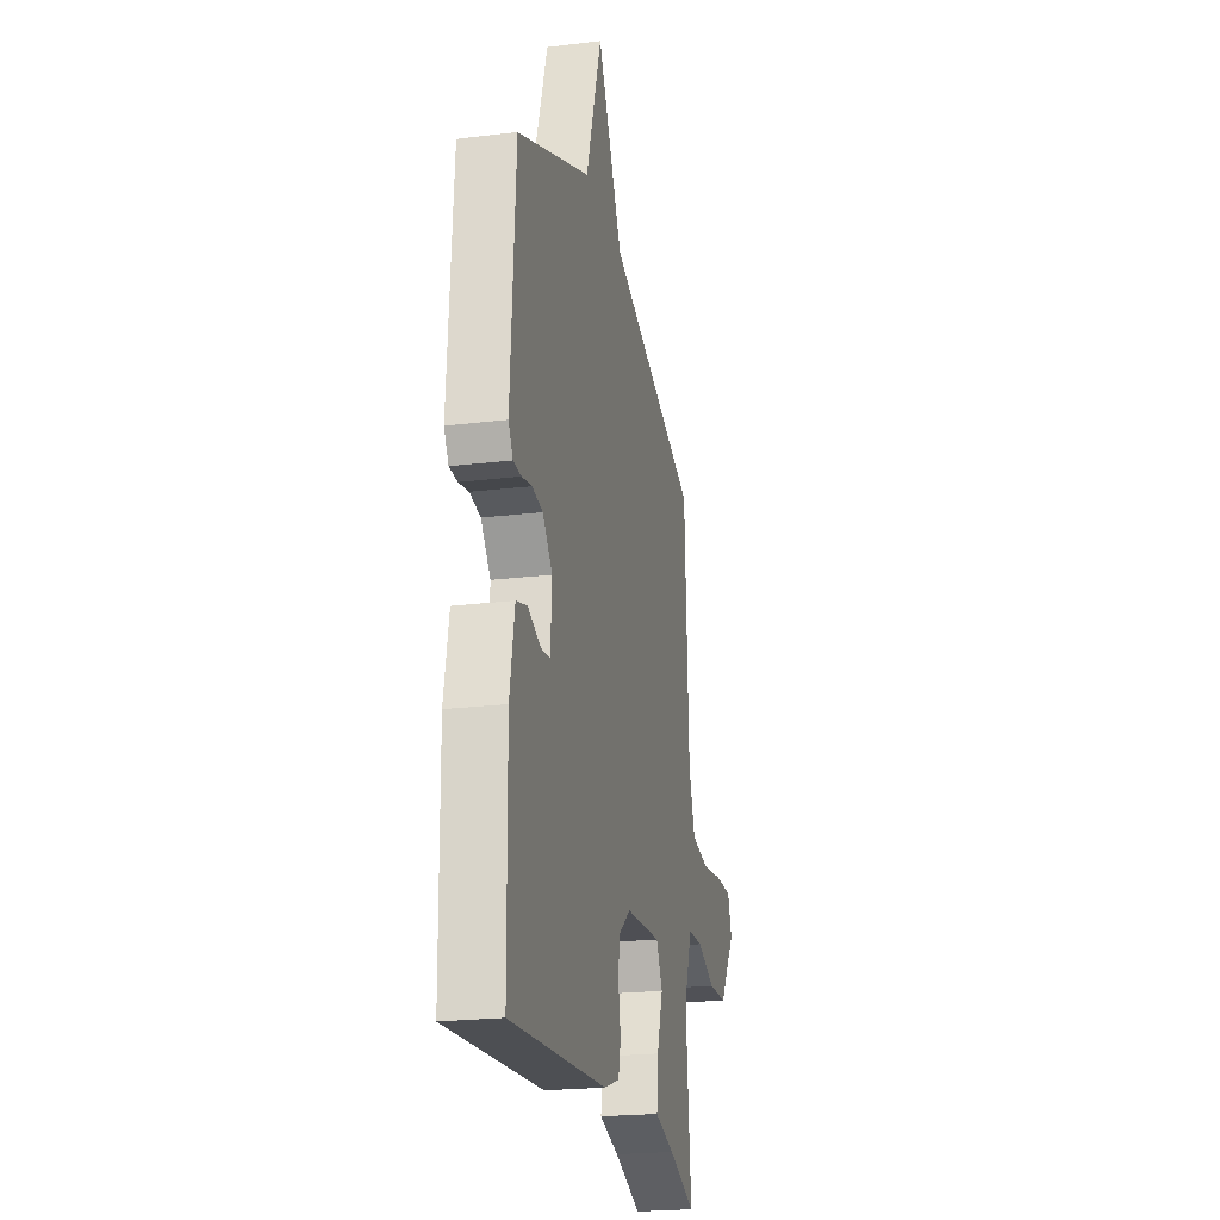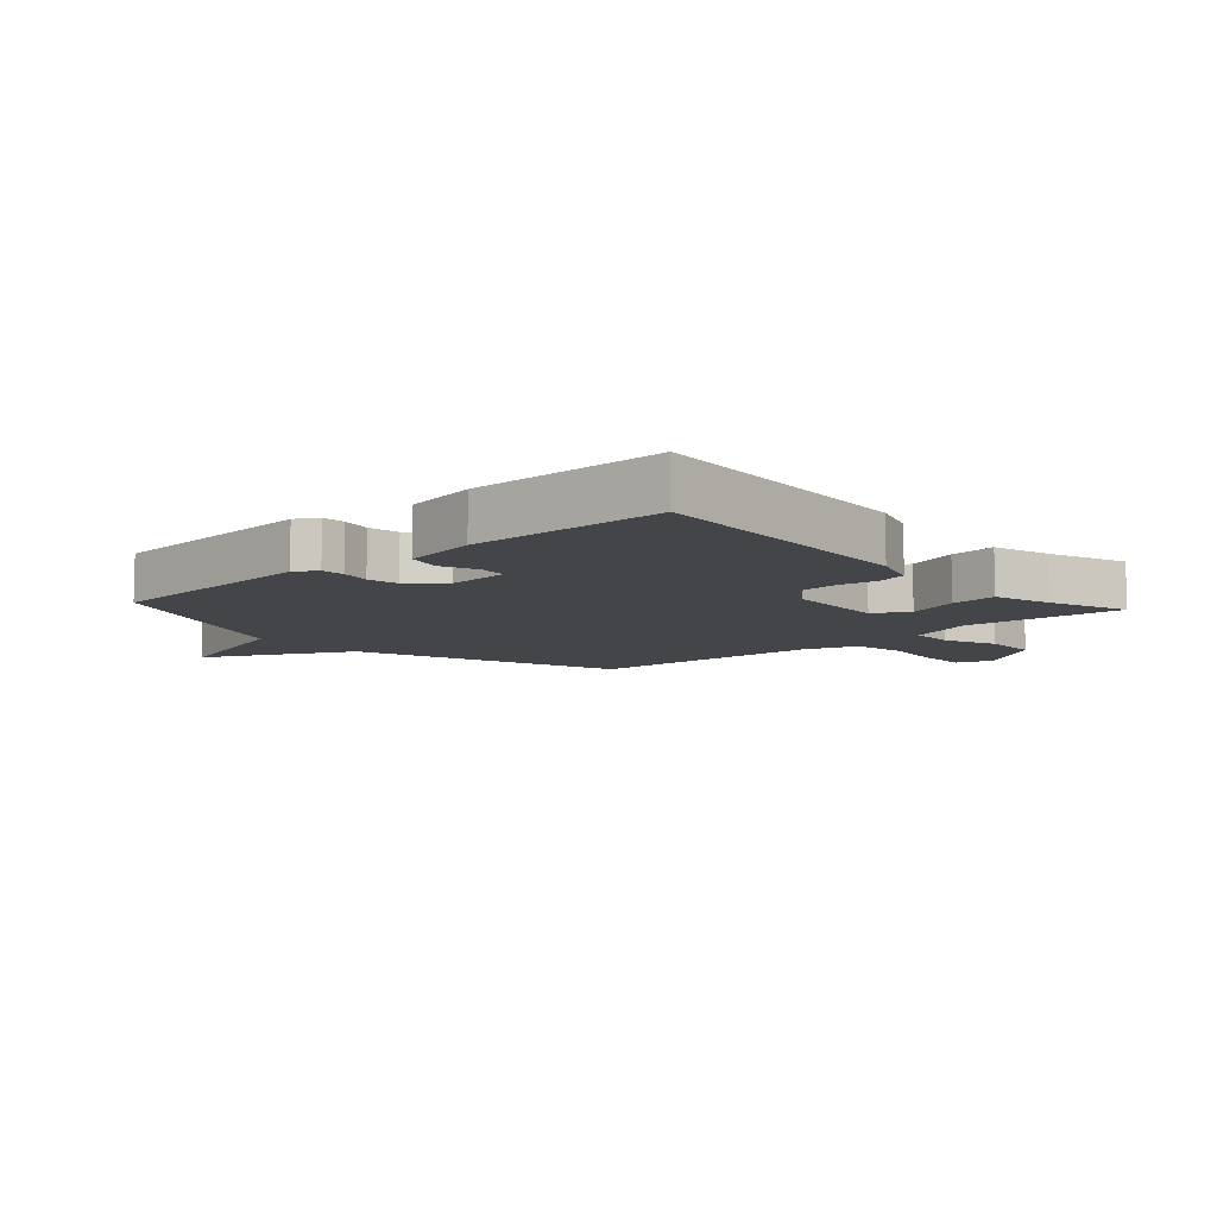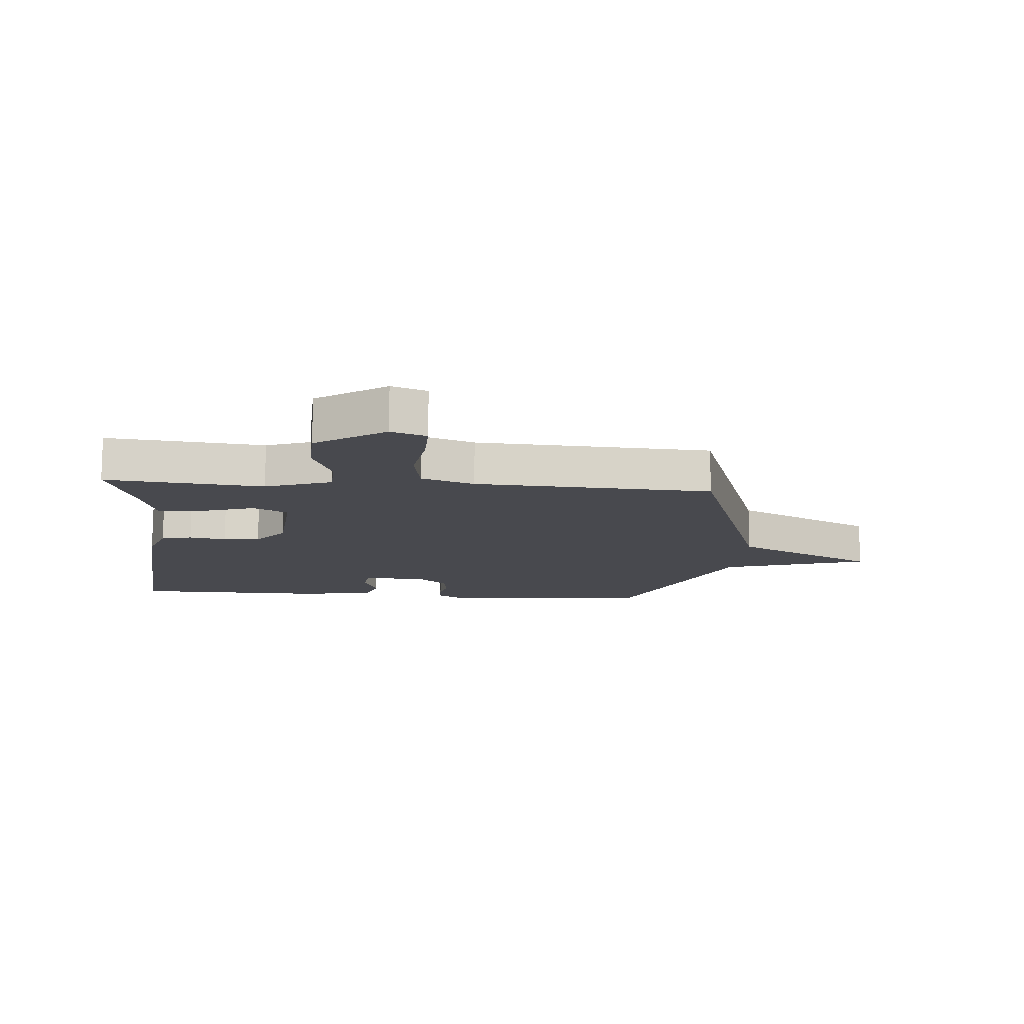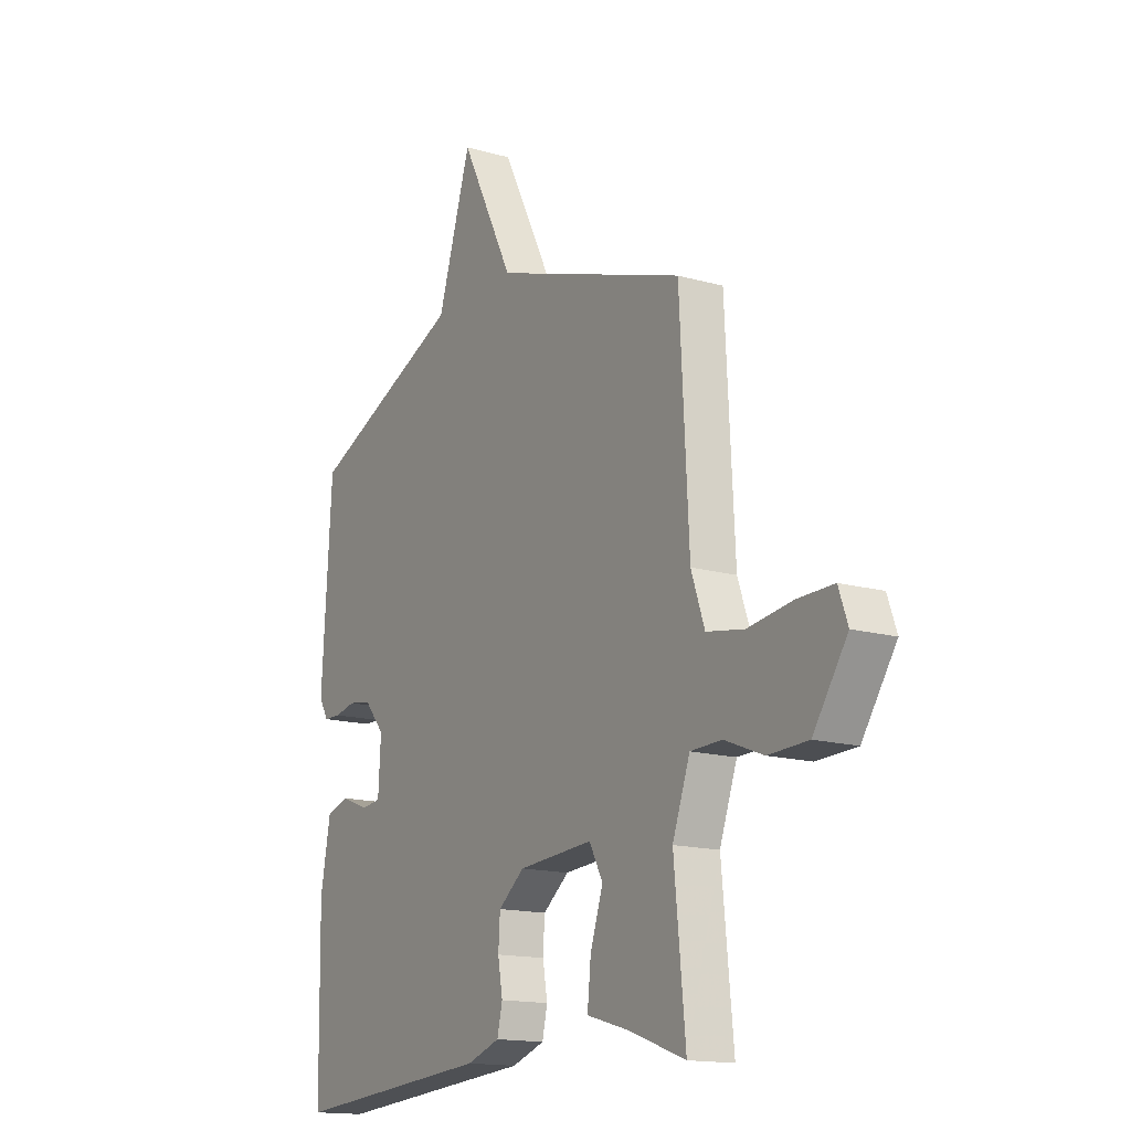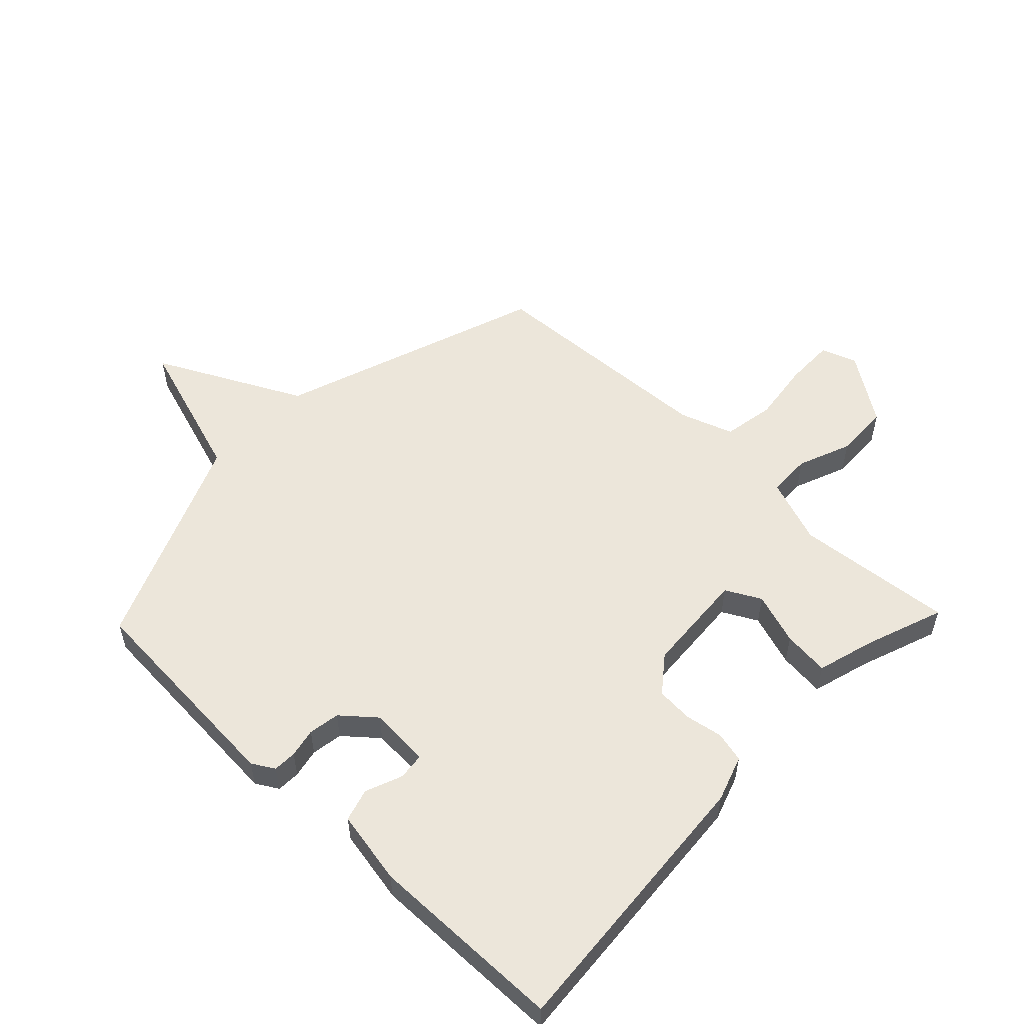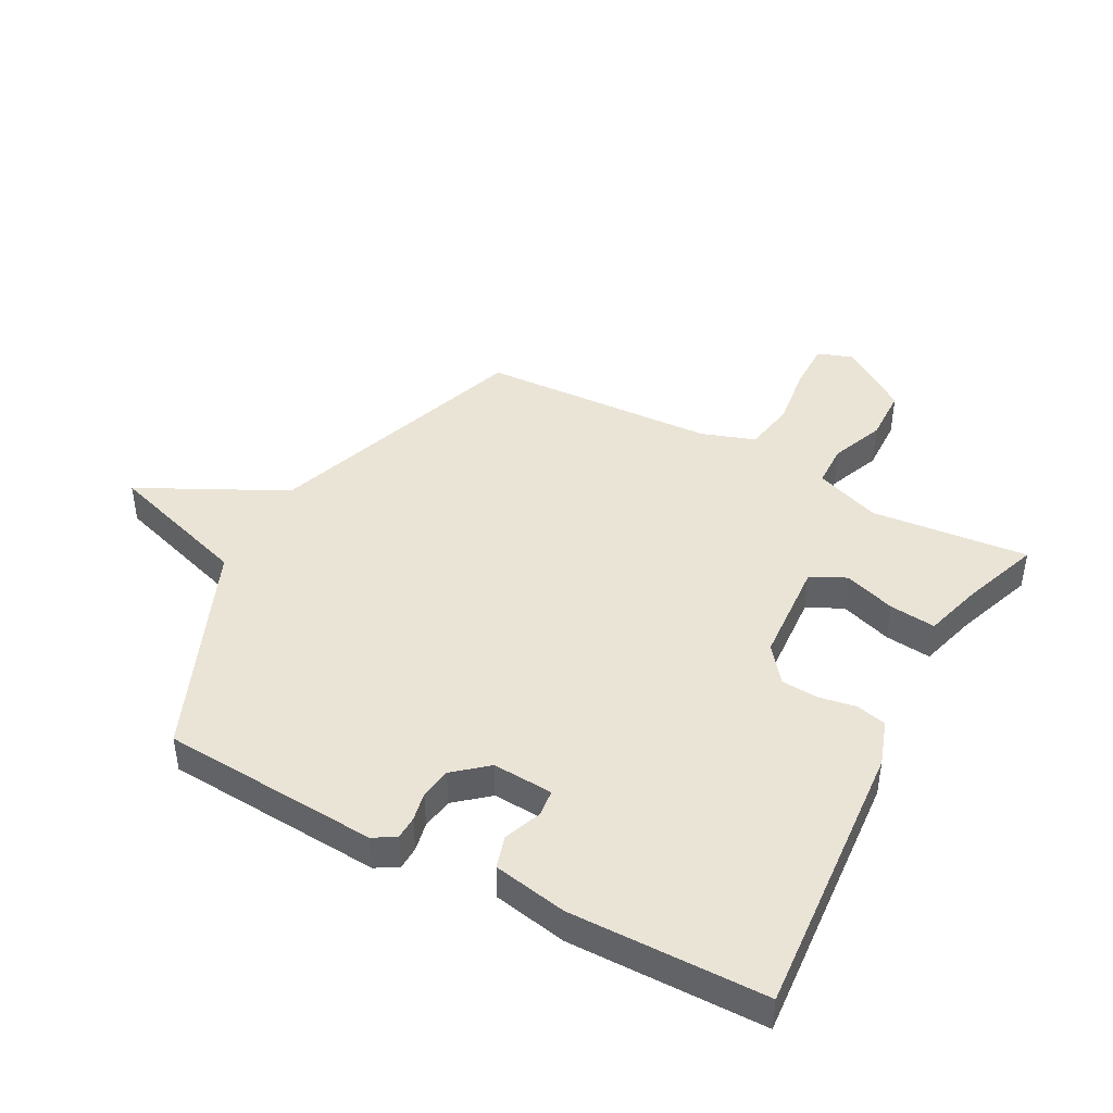
<metadata>
{"format":"obj","ext":"obj","renderer":"f3d","projection":"perspective","resolution":1024,"background":"white","views":[{"elev":-22.2,"azim":101.9,"up":"+Z"},{"elev":-8.7,"azim":132.3,"up":"+Y"},{"elev":-12.6,"azim":-94.8,"up":"+Y"},{"elev":-15.3,"azim":-121.0,"up":"+Z"},{"elev":54.5,"azim":133.9,"up":"+Y"},{"elev":43.6,"azim":118.4,"up":"+Y"}]}
</metadata>
<code>
v 0.5 0.07 -0.5
v 0.034 0.07 -0.463
v -0.042 0.07 -0.437
v -0.054 0.07 -0.386
v -0.043 0.07 -0.324
v -0.047 0.07 -0.263
v -0.107 0.07 -0.216
v -0.279 0.07 -0.204
v -0.31 0.07 -0.262
v -0.281 0.07 -0.349
v -0.273 0.07 -0.426
v -0.369 0.07 -0.453
v -0.5 0.07 -0.5
v -0.474 0.07 -0.237
v -0.514 0.07 -0.127
v -0.586 0.07 -0.125
v -0.675 0.07 -0.16
v -0.766 0.07 -0.157
v -0.844 0.07 -0.043
v -0.823 0.07 0.016
v -0.741 0.07 0.015
v -0.638 0.07 0.001
v -0.552 0.07 0.016
v -0.521 0.07 0.105
v -0.5 0.07 0.5
v -0.057 0.07 0.652
v 0.066 0.07 0.894
v 0.143 0.07 0.652
v 0.5 0.07 0.5
v 0.523 0.07 0.137
v 0.501 0.07 0.1
v 0.462 0.07 0.099
v 0.414 0.07 0.109
v 0.362 0.07 0.101
v 0.315 0.07 0.046
v 0.321 0.07 -0.055
v 0.366 0.07 -0.06
v 0.428 0.07 -0.036
v 0.482 0.07 -0.052
v 0.505 0.07 -0.175
v 0.5 0 -0.5
v 0.034 0 -0.463
v -0.042 0 -0.437
v -0.054 0 -0.386
v -0.043 0 -0.324
v -0.047 0 -0.263
v -0.107 0 -0.216
v -0.279 0 -0.204
v -0.31 0 -0.262
v -0.281 0 -0.349
v -0.273 0 -0.426
v -0.369 0 -0.453
v -0.5 0 -0.5
v -0.474 0 -0.237
v -0.514 0 -0.127
v -0.586 0 -0.125
v -0.675 0 -0.16
v -0.766 0 -0.157
v -0.844 0 -0.043
v -0.823 0 0.016
v -0.741 0 0.015
v -0.638 0 0.001
v -0.552 0 0.016
v -0.521 0 0.105
v -0.5 0 0.5
v -0.057 0 0.652
v 0.066 0 0.894
v 0.143 0 0.652
v 0.5 0 0.5
v 0.523 0 0.137
v 0.501 0 0.1
v 0.462 0 0.099
v 0.414 0 0.109
v 0.362 0 0.101
v 0.315 0 0.046
v 0.321 0 -0.055
v 0.366 0 -0.06
v 0.428 0 -0.036
v 0.482 0 -0.052
v 0.505 0 -0.175
f 3 4 5
f 2 3 5
f 1 2 5
f 40 1 5
f 39 40 5
f 38 39 5
f 37 38 5
f 36 37 5 6
f 35 36 6 7
f 34 35 7 8
f 31 32 33
f 30 31 33
f 29 30 33
f 28 29 33
f 28 33 34
f 26 27 28
f 28 34 8
f 26 28 8
f 25 26 8
f 24 25 8
f 20 21 22
f 19 20 22
f 18 19 22
f 17 18 22
f 16 17 22
f 15 16 22 23
f 24 8 9
f 23 24 9
f 15 23 9
f 14 15 9
f 10 11 12
f 9 10 12
f 14 9 12
f 12 13 14
f 45 44 43
f 45 43 42
f 45 42 41
f 45 41 80
f 45 80 79
f 45 79 78
f 45 78 77
f 46 45 77 76
f 47 46 76 75
f 48 47 75 74
f 73 72 71
f 73 71 70
f 73 70 69
f 73 69 68
f 74 73 68
f 68 67 66
f 48 74 68
f 48 68 66
f 48 66 65
f 48 65 64
f 62 61 60
f 62 60 59
f 62 59 58
f 62 58 57
f 62 57 56
f 63 62 56 55
f 49 48 64
f 49 64 63
f 49 63 55
f 49 55 54
f 52 51 50
f 52 50 49
f 52 49 54
f 54 53 52
f 1 41 42 2
f 2 42 43 3
f 3 43 44 4
f 4 44 45 5
f 5 45 46 6
f 6 46 47 7
f 7 47 48 8
f 8 48 49 9
f 9 49 50 10
f 10 50 51 11
f 11 51 52 12
f 12 52 53 13
f 13 53 54 14
f 14 54 55 15
f 15 55 56 16
f 16 56 57 17
f 17 57 58 18
f 18 58 59 19
f 19 59 60 20
f 20 60 61 21
f 21 61 62 22
f 22 62 63 23
f 23 63 64 24
f 24 64 65 25
f 25 65 66 26
f 26 66 67 27
f 27 67 68 28
f 28 68 69 29
f 29 69 70 30
f 30 70 71 31
f 31 71 72 32
f 32 72 73 33
f 33 73 74 34
f 34 74 75 35
f 35 75 76 36
f 36 76 77 37
f 37 77 78 38
f 38 78 79 39
f 39 79 80 40
f 40 80 41 1

</code>
